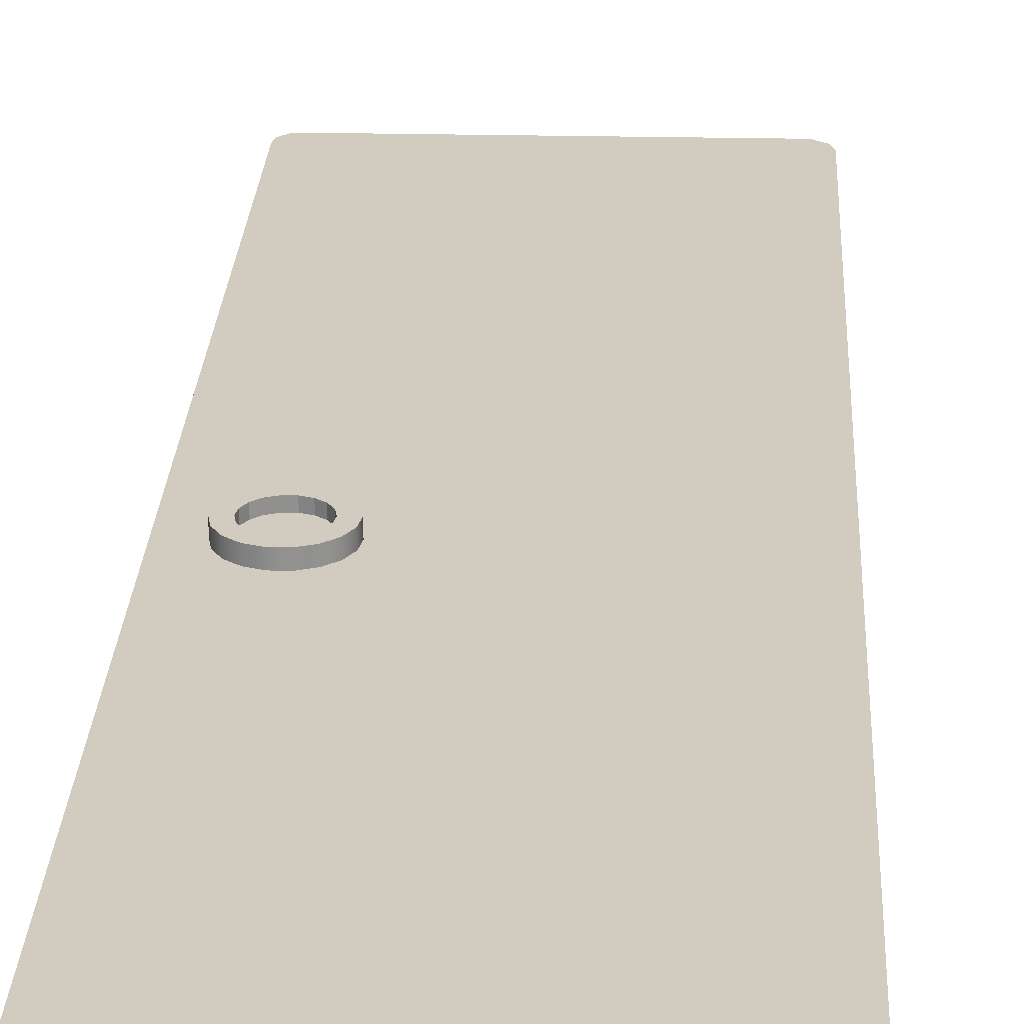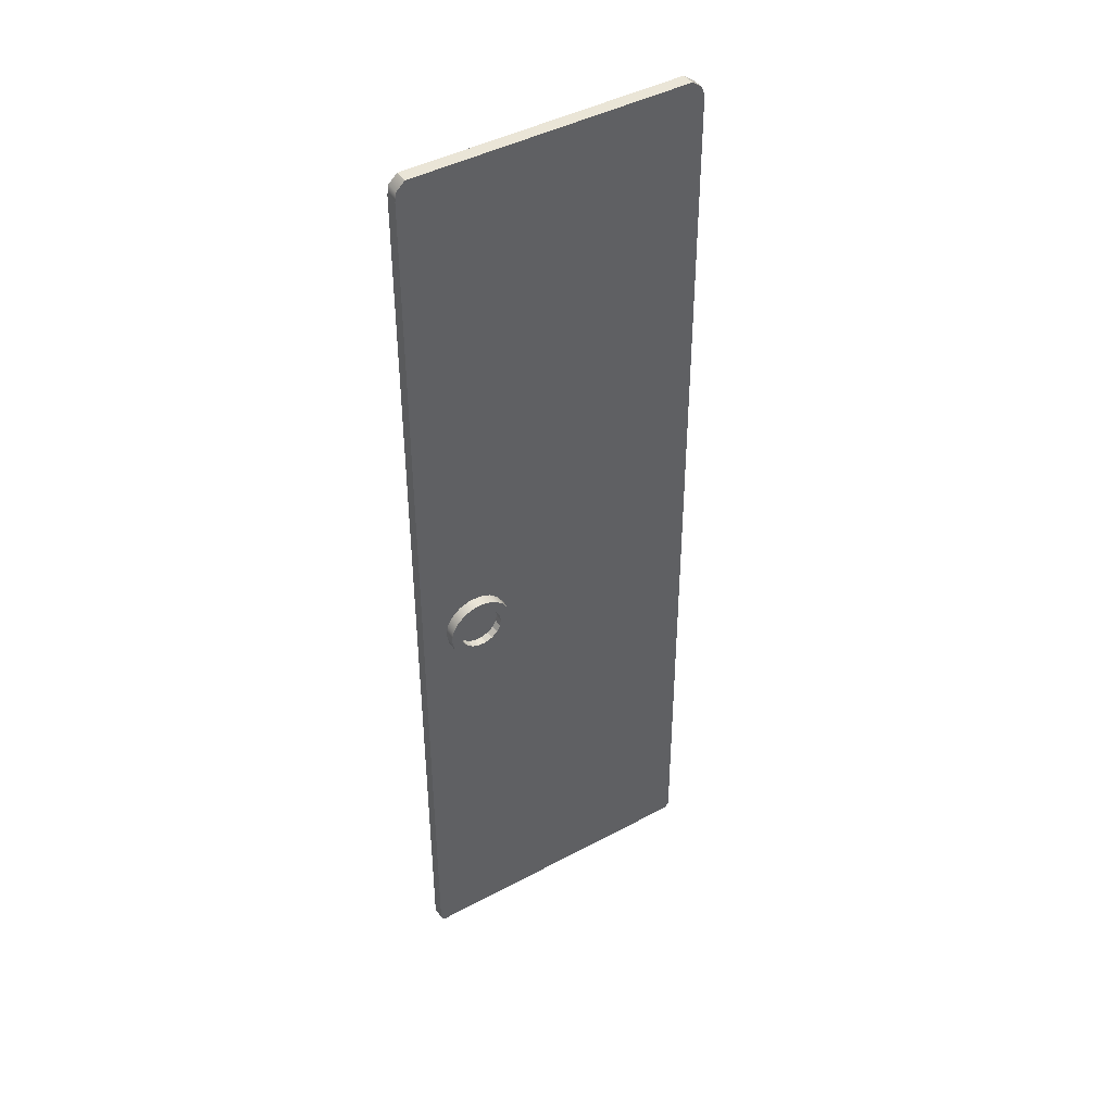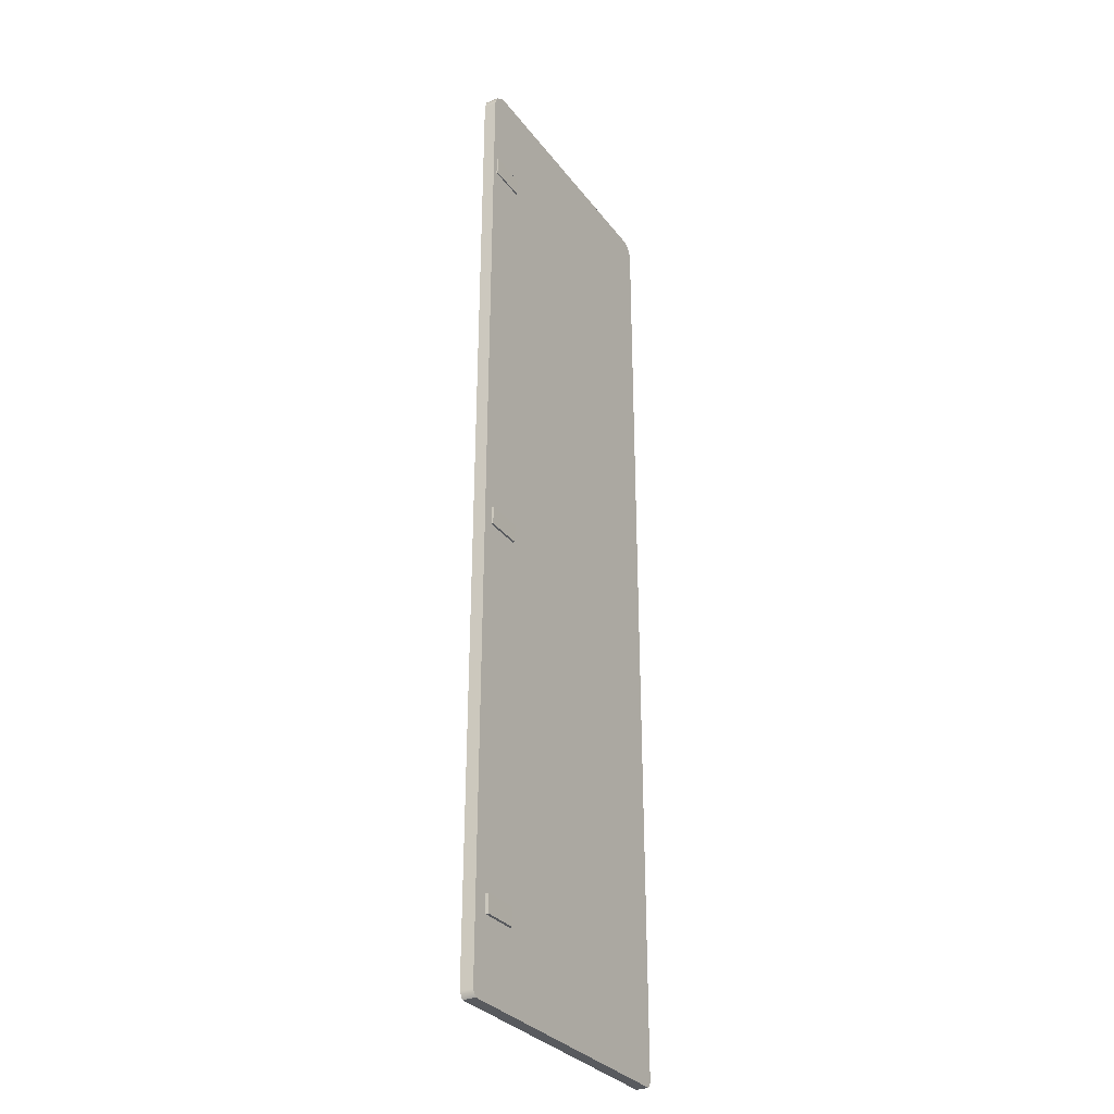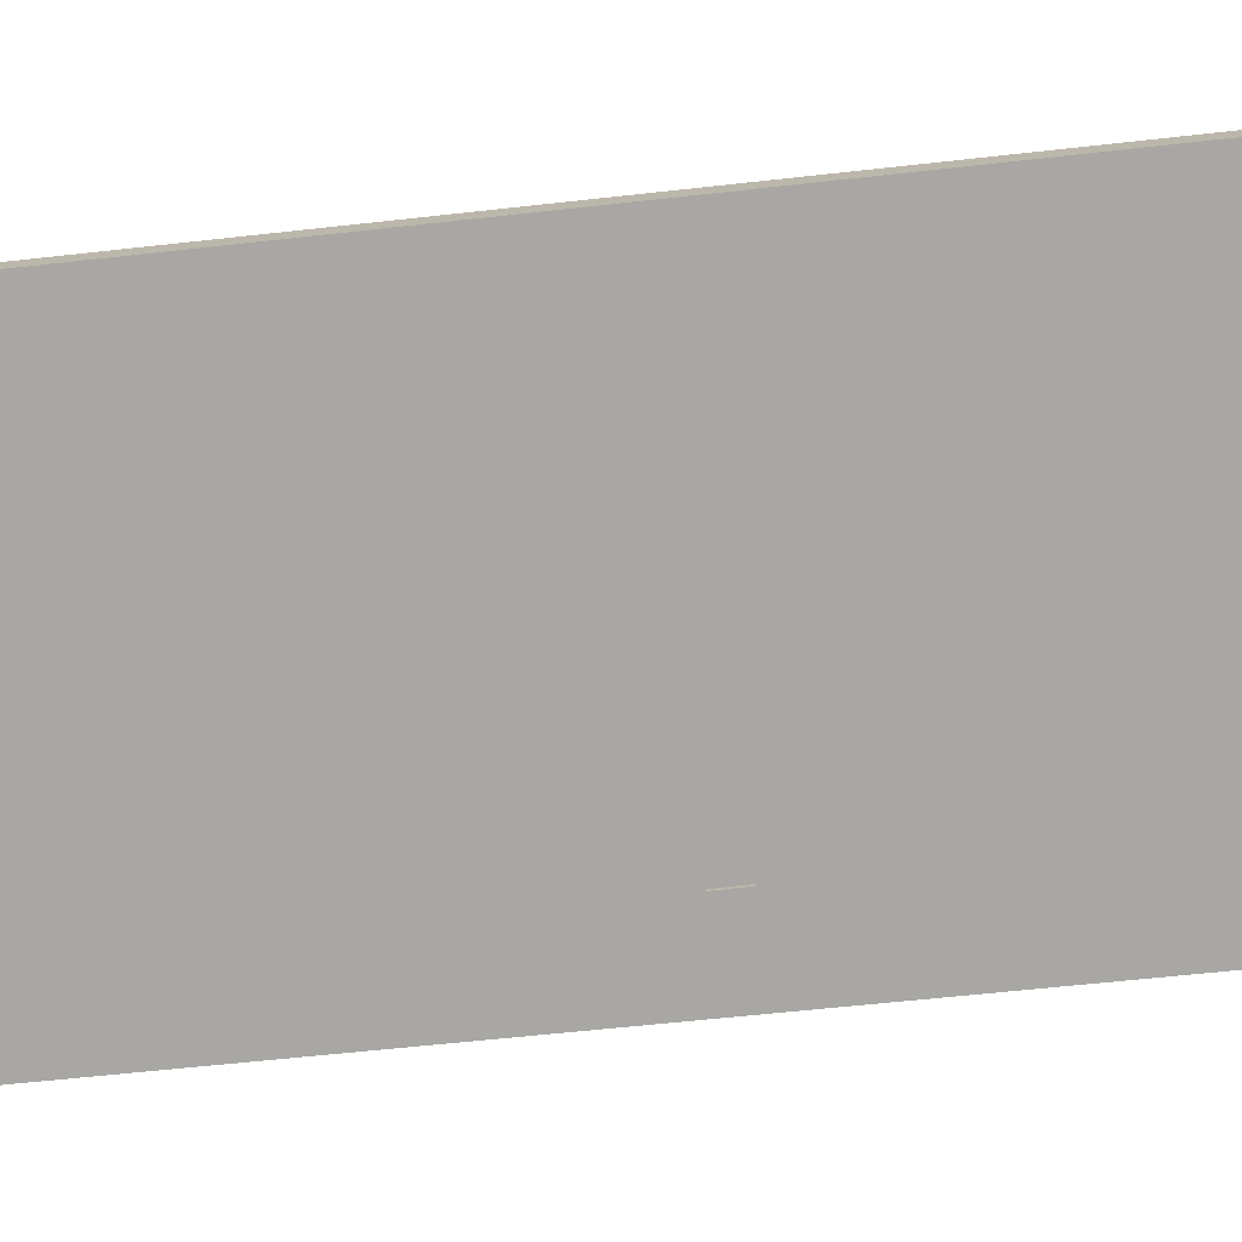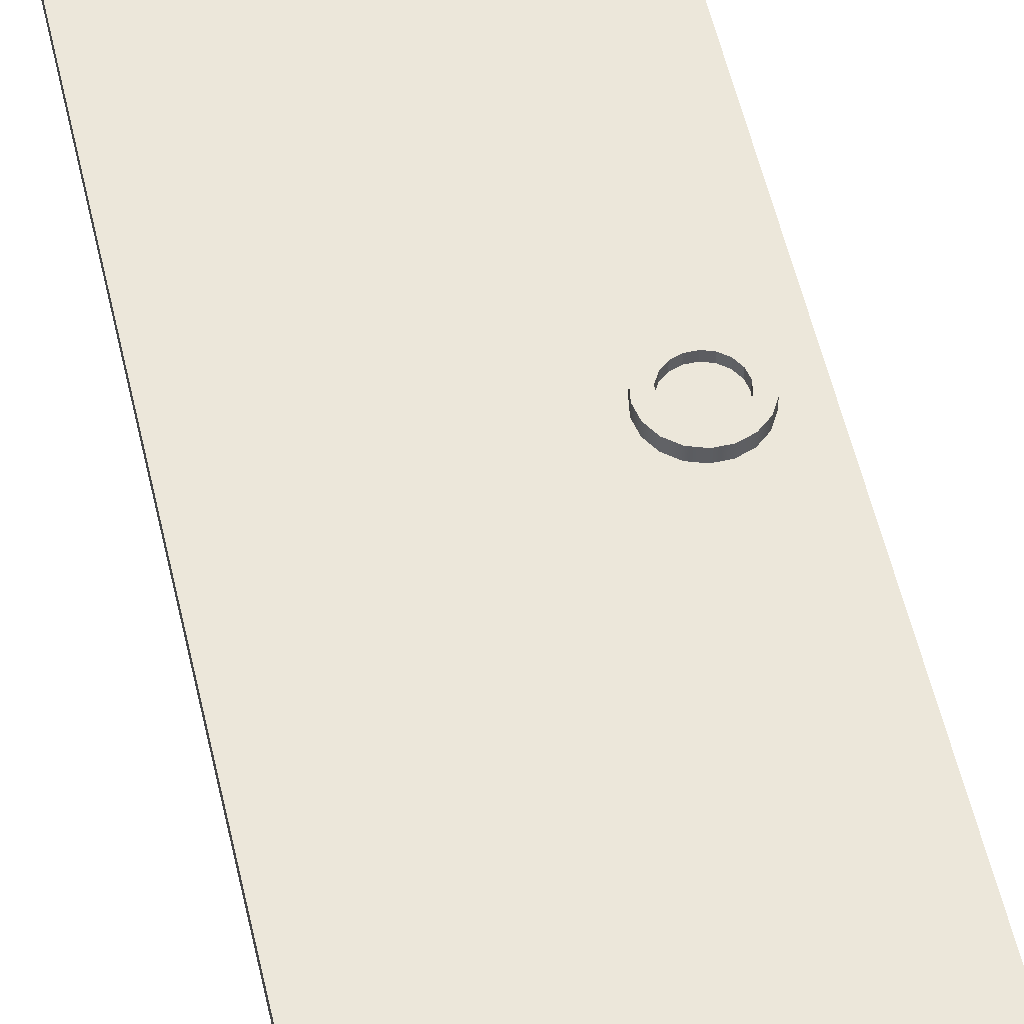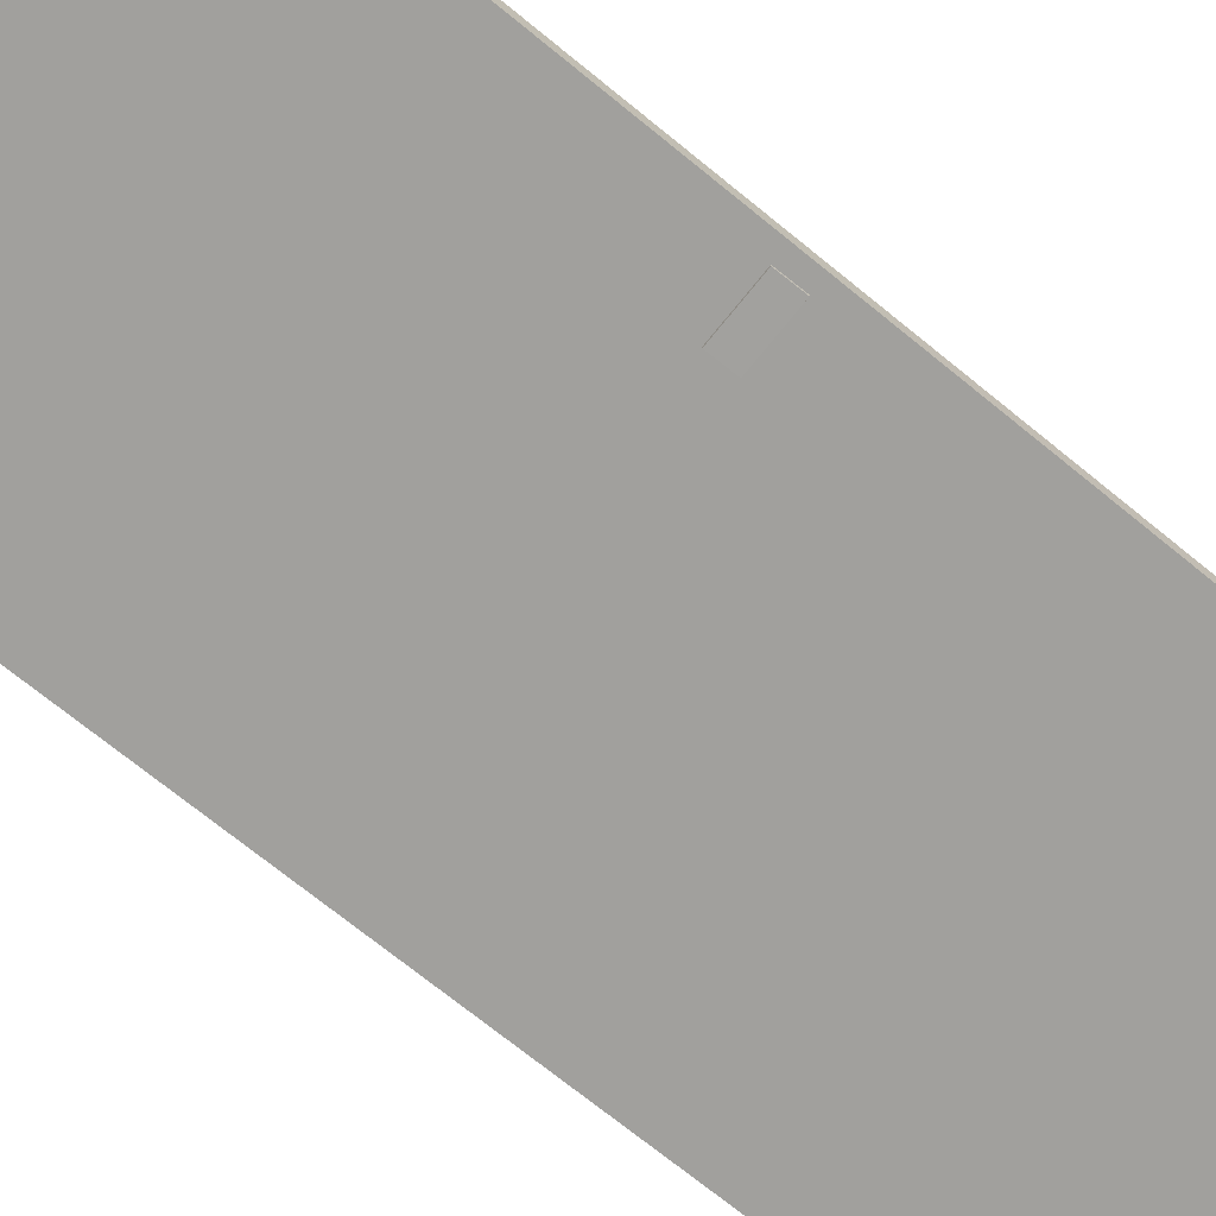
<metadata>
{"format":"obj","ext":"obj","renderer":"f3d","projection":"perspective","resolution":1024,"background":"white","views":[{"elev":23.8,"azim":3.0,"up":"+Z"},{"elev":44.2,"azim":-32.2,"up":"+Y"},{"elev":-30.2,"azim":119.6,"up":"+Y"},{"elev":-74.7,"azim":-83.9,"up":"+Z"},{"elev":53.3,"azim":167.7,"up":"+Z"},{"elev":-71.5,"azim":51.0,"up":"+Z"}]}
</metadata>
<code>
g Door_02
v -0.3322 -0.102 0.005092
v -0.3276 -0.07243 0.005185
v -0.3277 -0.0725 0.03376
v 0.3894 -1.27 0.007346
v -0.3909 -1.273 0.00432
v -0.4003 -1.258 0.004314
v 0.4001 -1.255 0.007432
v -0.3968 1.228 0.006263
v 0.3797 1.23 0.01001
v -0.3926 1.252 0.006341
v 0.3707 1.254 0.01003
v -0.3714 1.272 0.006487
v 0.3448 1.273 0.009959
v 0.3448 1.273 0.009959
v -0.3714 1.272 0.006487
v -0.3712 1.272 -0.02672
v 0.345 1.273 -0.02325
v 0.4003 -1.255 -0.02578
v -0.3907 -1.273 -0.02889
v 0.3895 -1.27 -0.02586
v -0.4001 -1.258 -0.0289
v 0.3799 1.23 -0.0232
v -0.3966 1.228 -0.02695
v 0.3709 1.254 -0.02318
v -0.3924 1.252 -0.02687
v 0.345 1.273 -0.02325
v -0.3712 1.272 -0.02672
v 0.3895 -1.27 -0.02586
v -0.3907 -1.273 -0.02889
v -0.3909 -1.273 0.00432
v 0.3894 -1.27 0.007346
v -0.3909 -1.273 0.00432
v -0.3907 -1.273 -0.02889
v -0.4001 -1.258 -0.0289
v -0.4003 -1.258 0.004314
v -0.3966 1.228 -0.02695
v -0.3968 1.228 0.006263
v -0.3924 1.252 -0.02687
v -0.3926 1.252 0.006341
v 0.3895 -1.27 -0.02586
v 0.3894 -1.27 0.007346
v 0.4001 -1.255 0.007432
v 0.4003 -1.255 -0.02578
v 0.3797 1.23 0.01001
v 0.3799 1.23 -0.0232
v 0.3707 1.254 0.01003
v 0.3709 1.254 -0.02318
v 0.3709 1.254 -0.02318
v 0.3707 1.254 0.01003
v 0.3448 1.273 0.009959
v 0.345 1.273 -0.02325
v -0.3926 1.252 0.006341
v -0.3924 1.252 -0.02687
v -0.3712 1.272 -0.02672
v -0.3714 1.272 0.006487
v -0.3276 -0.07243 0.005185
v -0.3133 -0.0463 0.03389
v -0.3277 -0.0725 0.03376
v -0.3132 -0.04624 0.005314
v -0.2908 -0.02663 0.03404
v -0.2906 -0.02656 0.005462
v -0.2629 -0.01584 0.03419
v -0.2627 -0.01577 0.005615
v -0.2627 -0.01577 0.005615
v -0.233 -0.01524 0.03433
v -0.2629 -0.01584 0.03419
v -0.2328 -0.01518 0.005752
v -0.2047 -0.02491 0.03443
v -0.2045 -0.02484 0.005856
v -0.1814 -0.04367 0.03449
v -0.1813 -0.0436 0.005916
v -0.1813 -0.0436 0.005916
v -0.1659 -0.06927 0.0345
v -0.1814 -0.04367 0.03449
v -0.1658 -0.0692 0.005924
v -0.1601 -0.09861 0.03446
v -0.16 -0.09854 0.005879
v -0.1647 -0.1282 0.03436
v -0.1646 -0.1281 0.005787
v -0.1646 -0.1281 0.005787
v -0.1792 -0.1544 0.03424
v -0.1647 -0.1282 0.03436
v -0.179 -0.1543 0.005658
v -0.2017 -0.174 0.03409
v -0.2016 -0.174 0.005509
v -0.2296 -0.1848 0.03393
v -0.2295 -0.1848 0.005357
v -0.2595 -0.1854 0.0338
v -0.2594 -0.1853 0.005221
v -0.2594 -0.1853 0.005221
v -0.2878 -0.1758 0.03369
v -0.2595 -0.1854 0.0338
v -0.2877 -0.1757 0.005116
v -0.3111 -0.157 0.03363
v -0.311 -0.1569 0.005056
v -0.3266 -0.1314 0.03363
v -0.3264 -0.1313 0.005048
v -0.3323 -0.102 0.03367
v -0.3322 -0.102 0.005092
v -0.3277 -0.0725 0.03376
v -0.2908 -0.02663 0.03404
v -0.2629 -0.01584 0.03419
v -0.2572 -0.04446 0.03415
v -0.2757 -0.05159 0.03405
v -0.3133 -0.0463 0.03389
v -0.2906 -0.06461 0.03395
v -0.3277 -0.0725 0.03376
v -0.3001 -0.08193 0.03386
v -0.3323 -0.102 0.03367
v -0.3032 -0.1015 0.0338
v -0.3266 -0.1314 0.03363
v -0.2993 -0.1209 0.03377
v -0.3111 -0.157 0.03363
v -0.3266 -0.1314 0.03363
v -0.2891 -0.1378 0.03378
v -0.2878 -0.1758 0.03369
v -0.2737 -0.1502 0.03382
v -0.2595 -0.1854 0.0338
v -0.255 -0.1566 0.03389
v -0.2629 -0.01584 0.03419
v -0.233 -0.01524 0.03433
v -0.2375 -0.04407 0.03424
v -0.2572 -0.04446 0.03415
v -0.233 -0.01524 0.03433
v -0.2188 -0.05046 0.03431
v -0.2375 -0.04407 0.03424
v -0.2047 -0.02491 0.03443
v -0.2034 -0.06287 0.03435
v -0.2188 -0.05046 0.03431
v -0.1814 -0.04367 0.03449
v -0.1931 -0.07979 0.03435
v -0.1659 -0.06927 0.0345
v -0.1893 -0.09919 0.03432
v -0.1601 -0.09861 0.03446
v -0.1924 -0.1187 0.03426
v -0.1647 -0.1282 0.03436
v -0.2019 -0.1361 0.03418
v -0.1792 -0.1544 0.03424
v -0.2168 -0.1491 0.03408
v -0.2017 -0.174 0.03409
v -0.2352 -0.1562 0.03398
v -0.2296 -0.1848 0.03393
v -0.2296 -0.1848 0.03393
v -0.2595 -0.1854 0.0338
v -0.255 -0.1566 0.03389
v -0.2352 -0.1562 0.03398
v -0.3001 -0.08193 0.03386
v -0.2906 -0.06461 0.03395
v -0.2905 -0.06455 0.01257
v -0.3 -0.08188 0.01248
v -0.2906 -0.06461 0.03395
v -0.2757 -0.05159 0.03405
v -0.2756 -0.05154 0.01266
v -0.2905 -0.06455 0.01257
v -0.2757 -0.05159 0.03405
v -0.2572 -0.04446 0.03415
v -0.2571 -0.04441 0.01277
v -0.2756 -0.05154 0.01266
v -0.2572 -0.04446 0.03415
v -0.2375 -0.04407 0.03424
v -0.2374 -0.04402 0.01286
v -0.2571 -0.04441 0.01277
v -0.2375 -0.04407 0.03424
v -0.2188 -0.05046 0.03431
v -0.2187 -0.05041 0.01292
v -0.2374 -0.04402 0.01286
v -0.2188 -0.05046 0.03431
v -0.2034 -0.06287 0.03435
v -0.2033 -0.06281 0.01296
v -0.2187 -0.05041 0.01292
v -0.2034 -0.06287 0.03435
v -0.1931 -0.07979 0.03435
v -0.193 -0.07974 0.01297
v -0.2033 -0.06281 0.01296
v -0.1931 -0.07979 0.03435
v -0.1893 -0.09919 0.03432
v -0.1892 -0.09914 0.01294
v -0.193 -0.07974 0.01297
v -0.1893 -0.09919 0.03432
v -0.1924 -0.1187 0.03426
v -0.1923 -0.1187 0.01288
v -0.1892 -0.09914 0.01294
v -0.1924 -0.1187 0.03426
v -0.2019 -0.1361 0.03418
v -0.2018 -0.136 0.01279
v -0.1923 -0.1187 0.01288
v -0.2019 -0.1361 0.03418
v -0.2168 -0.1491 0.03408
v -0.2167 -0.149 0.0127
v -0.2018 -0.136 0.01279
v -0.2168 -0.1491 0.03408
v -0.2352 -0.1562 0.03398
v -0.2351 -0.1561 0.01259
v -0.2167 -0.149 0.0127
v -0.2352 -0.1562 0.03398
v -0.255 -0.1566 0.03389
v -0.2549 -0.1565 0.0125
v -0.2351 -0.1561 0.01259
v -0.255 -0.1566 0.03389
v -0.2737 -0.1502 0.03382
v -0.2736 -0.1502 0.01244
v -0.2549 -0.1565 0.0125
v -0.2737 -0.1502 0.03382
v -0.2891 -0.1378 0.03378
v -0.289 -0.1377 0.0124
v -0.2736 -0.1502 0.01244
v -0.2891 -0.1378 0.03378
v -0.2993 -0.1209 0.03377
v -0.2992 -0.1208 0.01239
v -0.289 -0.1377 0.0124
v -0.2993 -0.1209 0.03377
v -0.3032 -0.1015 0.0338
v -0.3031 -0.1014 0.01242
v -0.2992 -0.1208 0.01239
v -0.3032 -0.1015 0.0338
v -0.3001 -0.08193 0.03386
v -0.3 -0.08188 0.01248
v -0.3031 -0.1014 0.01242
v 0.3674 1.038 -0.01836
v 0.3675 1.038 -0.02743
v 0.3672 0.9917 -0.02685
v 0.3672 0.9918 -0.01778
v 0.2664 1.038 -0.01839
v 0.2665 1.038 -0.02789
v 0.3675 1.038 -0.02743
v 0.3674 1.038 -0.01836
v 0.3672 0.9918 -0.01778
v 0.3672 0.9917 -0.02685
v 0.2663 0.9922 -0.02731
v 0.2662 0.9923 -0.01781
v 0.2665 1.038 -0.02789
v 0.2663 0.9922 -0.02731
v 0.3672 0.9917 -0.02685
v 0.3675 1.038 -0.02743
v 0.2663 0.9922 -0.02731
v 0.2665 1.038 -0.02789
v 0.2664 1.038 -0.01839
v 0.2662 0.9923 -0.01781
v 0.3624 -0.05283 -0.02174
v 0.3625 -0.05295 -0.03081
v 0.3623 -0.09909 -0.03023
v 0.3622 -0.09897 -0.02116
v 0.2614 -0.05237 -0.02176
v 0.2615 -0.05249 -0.03126
v 0.3625 -0.05295 -0.03081
v 0.3624 -0.05283 -0.02174
v 0.3622 -0.09897 -0.02116
v 0.3623 -0.09909 -0.03023
v 0.2613 -0.09863 -0.03069
v 0.2612 -0.09851 -0.02119
v 0.2615 -0.05249 -0.03126
v 0.2613 -0.09863 -0.03069
v 0.3623 -0.09909 -0.03023
v 0.3625 -0.05295 -0.03081
v 0.2613 -0.09863 -0.03069
v 0.2615 -0.05249 -0.03126
v 0.2614 -0.05237 -0.02176
v 0.2612 -0.09851 -0.02119
v 0.3579 -1.031 -0.02498
v 0.358 -1.031 -0.03405
v 0.3578 -1.077 -0.03347
v 0.3577 -1.077 -0.0244
v 0.257 -1.03 -0.025
v 0.257 -1.03 -0.0345
v 0.358 -1.031 -0.03405
v 0.3579 -1.031 -0.02498
v 0.3577 -1.077 -0.0244
v 0.3578 -1.077 -0.03347
v 0.2568 -1.077 -0.03392
v 0.2567 -1.076 -0.02442
v 0.257 -1.03 -0.0345
v 0.2568 -1.077 -0.03392
v 0.3578 -1.077 -0.03347
v 0.358 -1.031 -0.03405
v 0.2568 -1.077 -0.03392
v 0.257 -1.03 -0.0345
v 0.257 -1.03 -0.025
v 0.2567 -1.076 -0.02442
g Door_02_0
f 3 2 1
f 6 5 4
f 7 6 4
f 8 6 7
f 9 8 7
f 10 8 9
f 11 10 9
f 12 10 11
f 13 12 11
f 16 15 14
f 17 16 14
f 20 19 18
f 19 21 18
f 18 21 22
f 21 23 22
f 22 23 24
f 23 25 24
f 24 25 26
f 25 27 26
f 30 29 28
f 31 30 28
f 34 33 32
f 35 34 32
f 36 34 35
f 37 36 35
f 38 36 37
f 39 38 37
f 42 41 40
f 43 42 40
f 44 42 43
f 45 44 43
f 46 44 45
f 47 46 45
f 50 49 48
f 51 50 48
f 54 53 52
f 55 54 52
f 58 57 56
f 57 59 56
f 57 60 59
f 60 61 59
f 60 62 61
f 62 63 61
f 66 65 64
f 65 67 64
f 65 68 67
f 68 69 67
f 68 70 69
f 70 71 69
f 74 73 72
f 73 75 72
f 73 76 75
f 76 77 75
f 76 78 77
f 78 79 77
f 82 81 80
f 81 83 80
f 81 84 83
f 84 85 83
f 84 86 85
f 86 87 85
f 86 88 87
f 88 89 87
f 92 91 90
f 91 93 90
f 91 94 93
f 94 95 93
f 94 96 95
f 96 97 95
f 96 98 97
f 98 99 97
f 98 100 99
f 103 102 101
f 104 103 101
f 104 101 105
f 106 104 105
f 106 105 107
f 108 106 107
f 108 107 109
f 110 108 109
f 110 109 111
f 112 110 111
f 112 114 113
f 115 112 113
f 115 113 116
f 117 115 116
f 117 116 118
f 119 117 118
f 122 121 120
f 123 122 120
f 126 125 124
f 125 127 124
f 129 128 127
f 128 130 127
f 128 131 130
f 131 132 130
f 131 133 132
f 133 134 132
f 133 135 134
f 135 136 134
f 135 137 136
f 137 138 136
f 137 139 138
f 139 140 138
f 139 141 140
f 141 142 140
f 145 144 143
f 146 145 143
f 149 148 147
f 150 149 147
f 153 152 151
f 154 153 151
f 157 156 155
f 158 157 155
f 161 160 159
f 162 161 159
f 165 164 163
f 166 165 163
f 169 168 167
f 170 169 167
f 173 172 171
f 174 173 171
f 177 176 175
f 178 177 175
f 181 180 179
f 182 181 179
f 185 184 183
f 186 185 183
f 189 188 187
f 190 189 187
f 193 192 191
f 194 193 191
f 197 196 195
f 198 197 195
f 201 200 199
f 202 201 199
f 205 204 203
f 206 205 203
f 209 208 207
f 210 209 207
f 213 212 211
f 214 213 211
f 217 216 215
f 218 217 215
f 221 220 219
f 222 221 219
f 225 224 223
f 226 225 223
f 229 228 227
f 230 229 227
f 233 232 231
f 234 233 231
f 237 236 235
f 238 237 235
f 241 240 239
f 242 241 239
f 245 244 243
f 246 245 243
f 249 248 247
f 250 249 247
f 253 252 251
f 254 253 251
f 257 256 255
f 258 257 255
f 261 260 259
f 262 261 259
f 265 264 263
f 266 265 263
f 269 268 267
f 270 269 267
f 273 272 271
f 274 273 271
f 277 276 275
f 278 277 275

</code>
